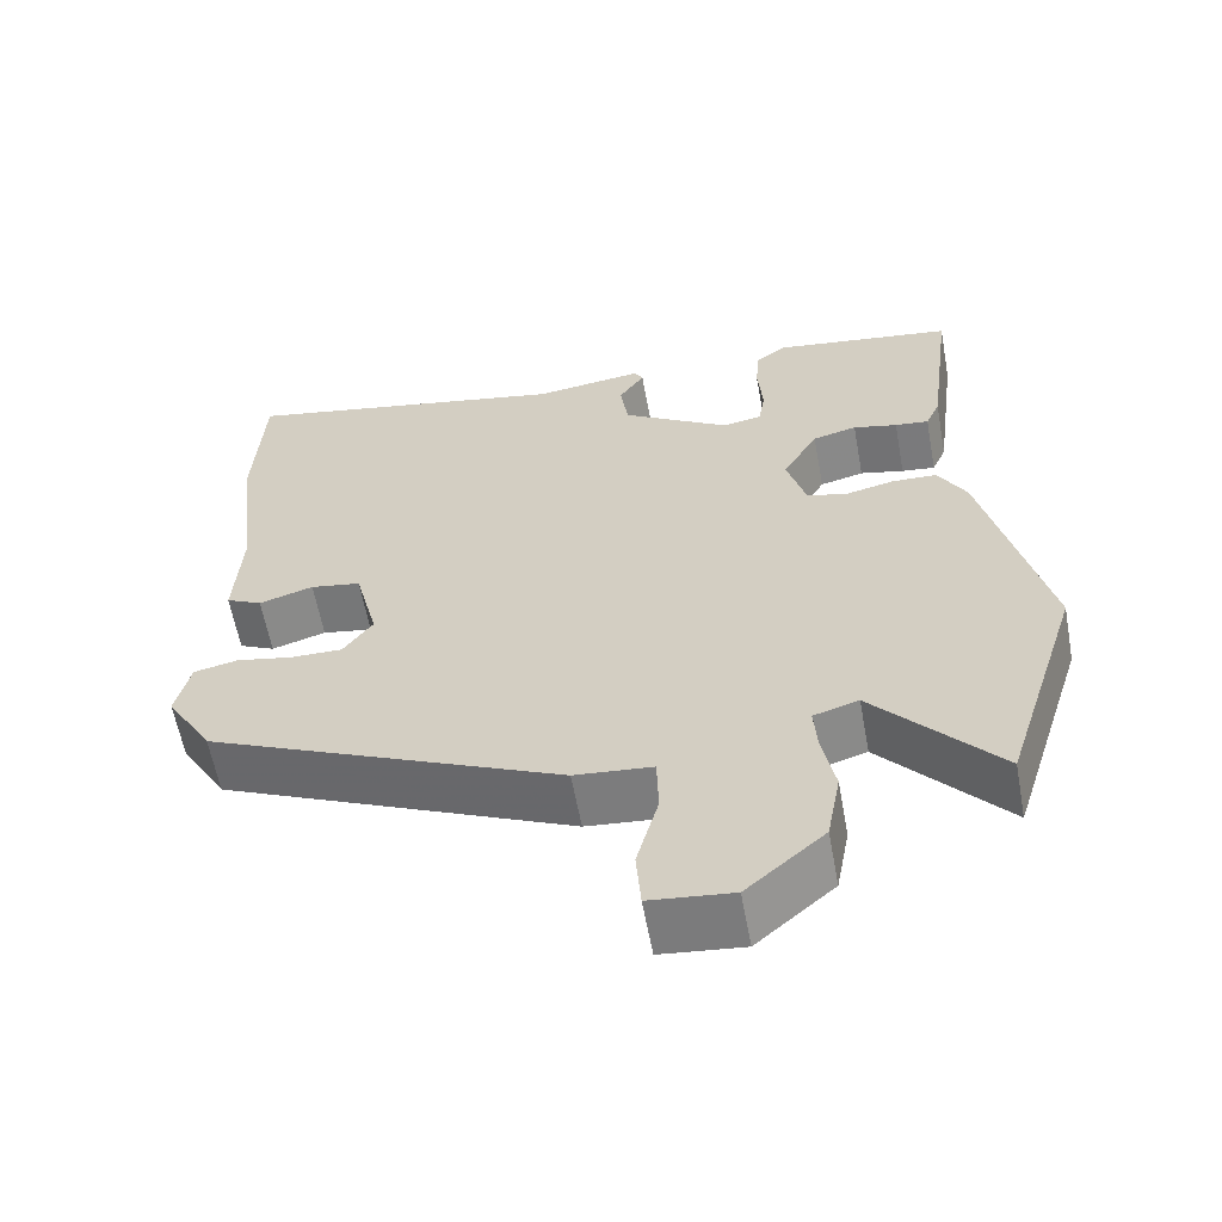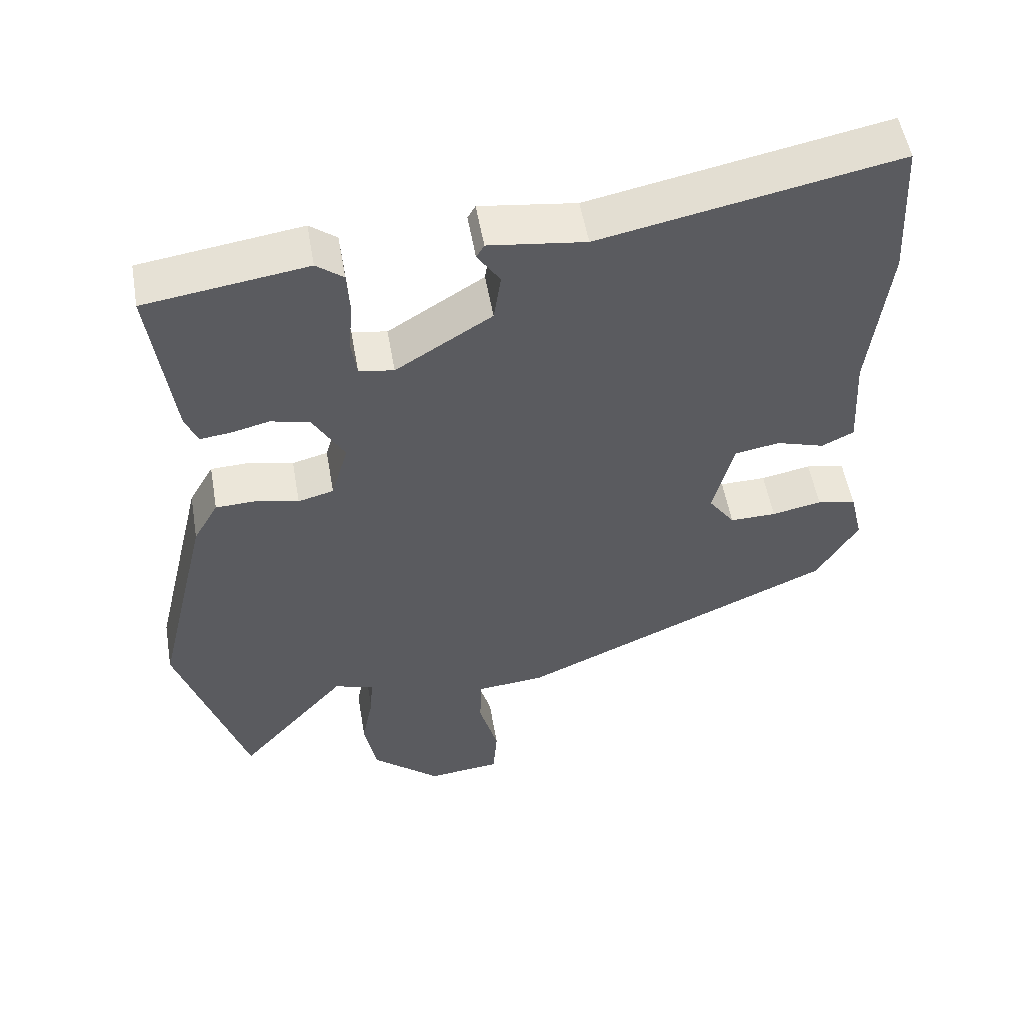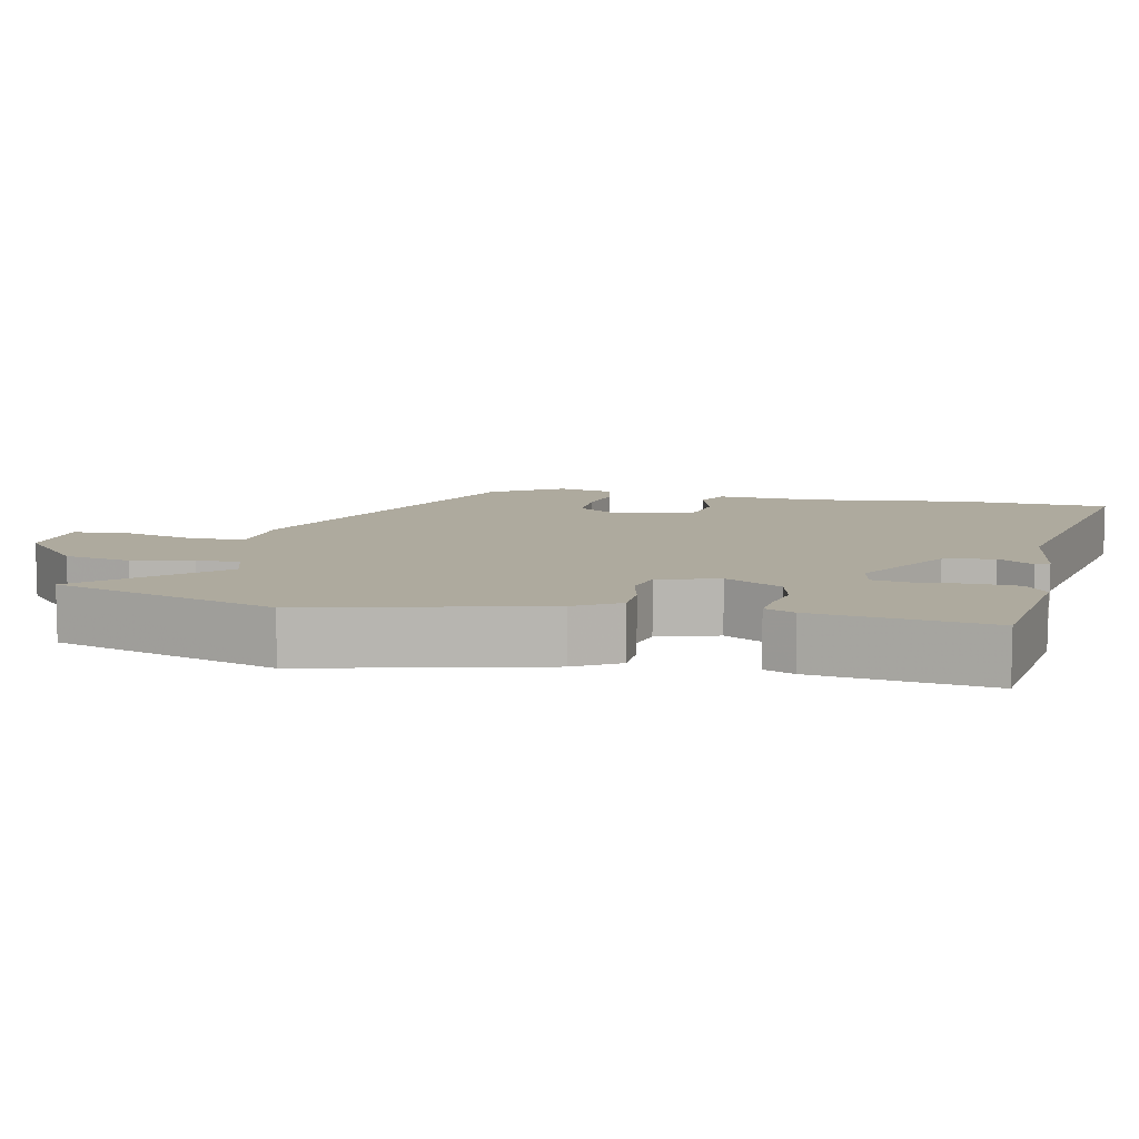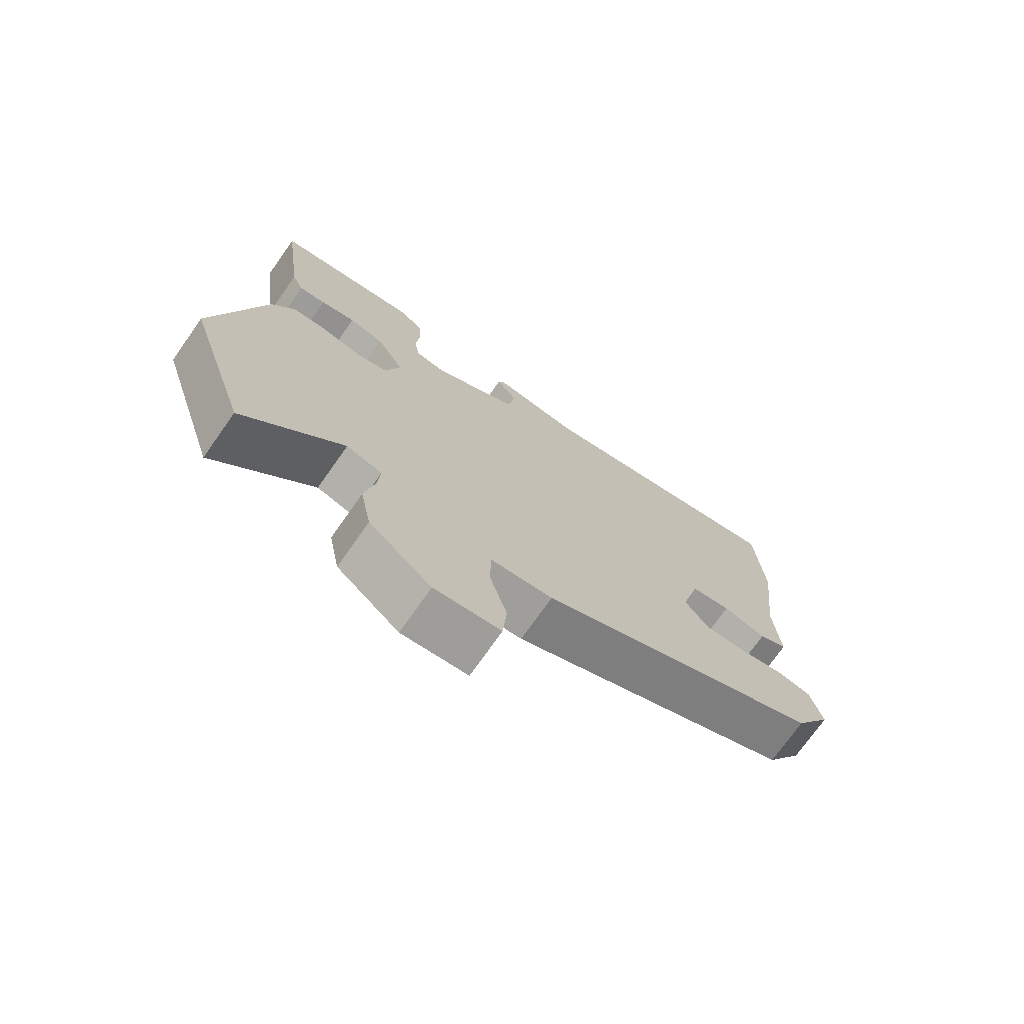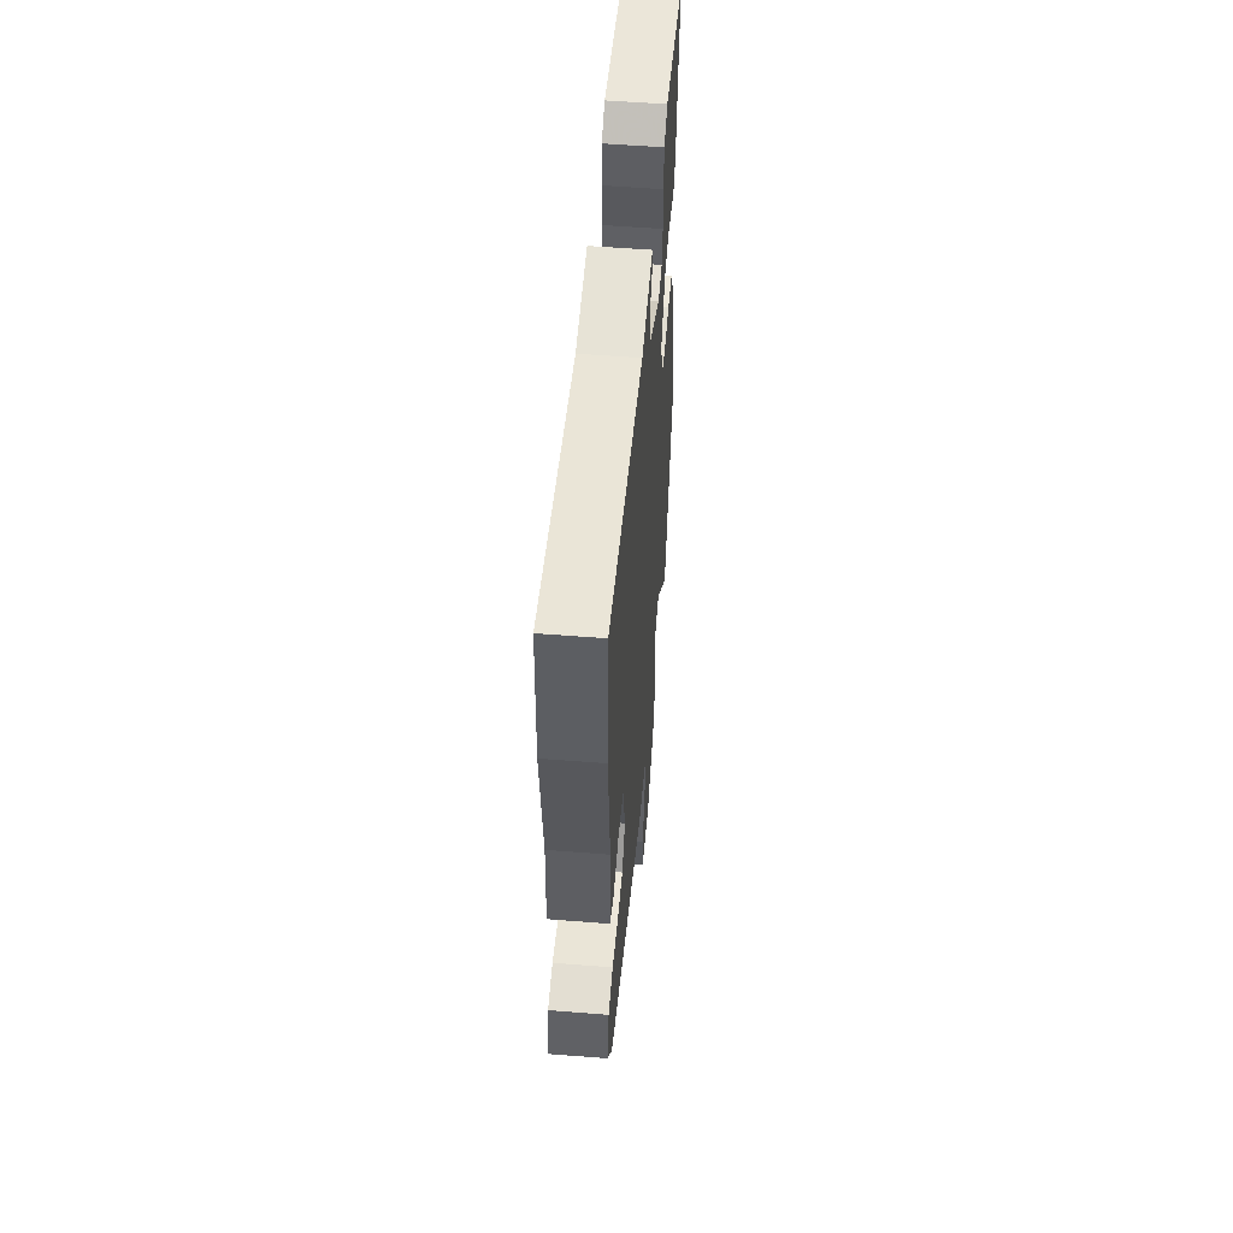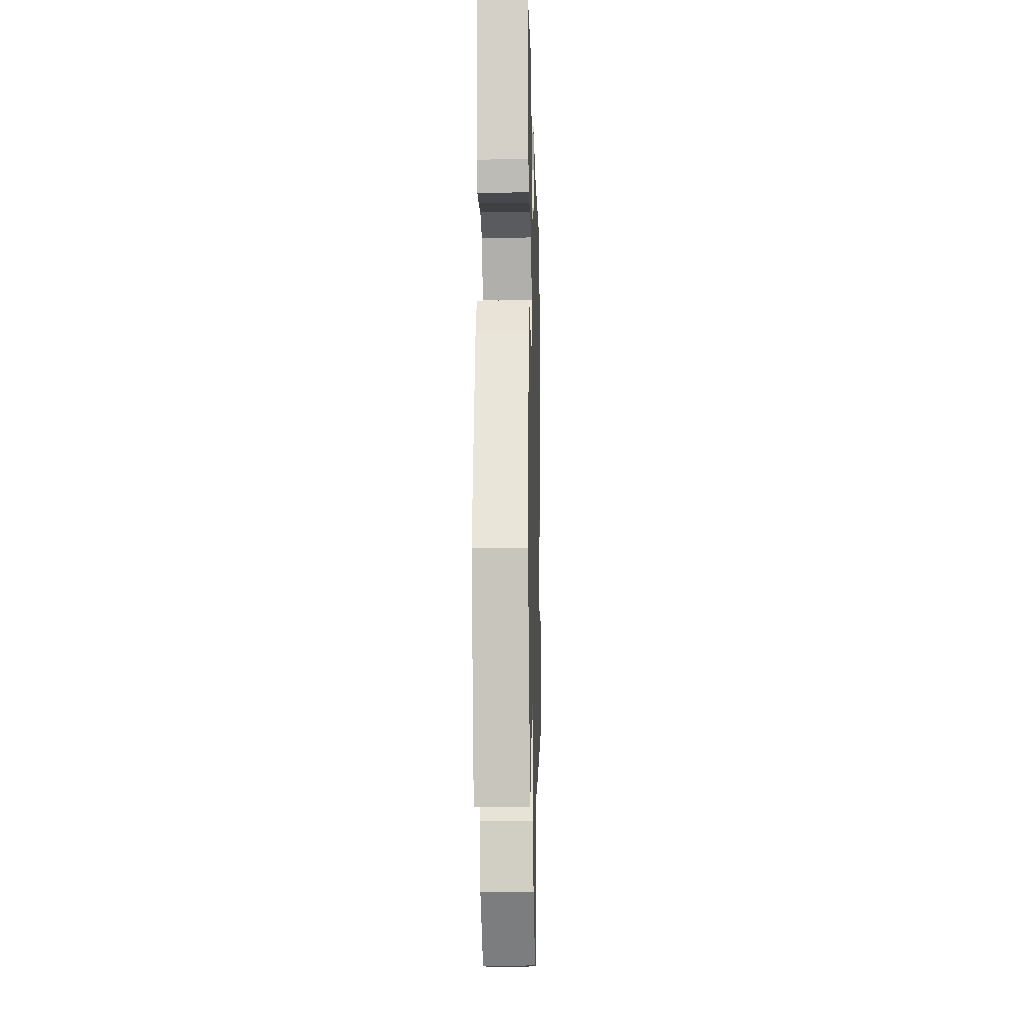
<metadata>
{"format":"obj","ext":"obj","renderer":"f3d","projection":"perspective","resolution":1024,"background":"white","views":[{"elev":-60.4,"azim":-169.6,"up":"+Z"},{"elev":53.5,"azim":-9.8,"up":"+Z"},{"elev":9.2,"azim":-78.2,"up":"+Y"},{"elev":-73.5,"azim":-35.2,"up":"+Z"},{"elev":54.8,"azim":94.8,"up":"+Z"},{"elev":-18.2,"azim":-88.4,"up":"+Z"}]}
</metadata>
<code>
v 0.47 0.07 -0.316
v 0.025 0.07 -0.514
v -0.072 0.07 -0.523
v -0.074 0.07 -0.598
v -0.047 0.07 -0.696
v -0.053 0.07 -0.772
v -0.156 0.07 -0.783
v -0.253 0.07 -0.699
v -0.27 0.07 -0.608
v -0.254 0.07 -0.526
v -0.25 0.07 -0.468
v -0.306 0.07 -0.451
v -0.46 0.07 -0.626
v -0.557 0.07 -0.32
v -0.481 0.07 0
v -0.446 0.07 0.062
v -0.39 0.07 0.064
v -0.329 0.07 0.05
v -0.279 0.07 0.063
v -0.255 0.07 0.146
v -0.299 0.07 0.223
v -0.354 0.07 0.237
v -0.409 0.07 0.224
v -0.451 0.07 0.219
v -0.469 0.07 0.26
v -0.5 0.07 0.499
v -0.273 0.07 0.532
v -0.235 0.07 0.503
v -0.231 0.07 0.441
v -0.237 0.07 0.37
v -0.229 0.07 0.318
v -0.18 0.07 0.309
v -0.045 0.07 0.393
v -0.035 0.07 0.462
v -0.067 0.07 0.51
v -0.056 0.07 0.529
v 0.08 0.07 0.511
v 0.495 0.07 0.594
v 0.506 0.07 0.393
v 0.48 0.07 0.17
v 0.488 0.07 0.033
v 0.443 0.07 0.011
v 0.375 0.07 0.032
v 0.312 0.07 0.021
v 0.283 0.07 -0.094
v 0.32 0.07 -0.146
v 0.385 0.07 -0.145
v 0.455 0.07 -0.131
v 0.51 0.07 -0.143
v 0.528 0.07 -0.219
v 0.47 0 -0.316
v 0.025 0 -0.514
v -0.072 0 -0.523
v -0.074 0 -0.598
v -0.047 0 -0.696
v -0.053 0 -0.772
v -0.156 0 -0.783
v -0.253 0 -0.699
v -0.27 0 -0.608
v -0.254 0 -0.526
v -0.25 0 -0.468
v -0.306 0 -0.451
v -0.46 0 -0.626
v -0.557 0 -0.32
v -0.481 0 0
v -0.446 0 0.062
v -0.39 0 0.064
v -0.329 0 0.05
v -0.279 0 0.063
v -0.255 0 0.146
v -0.299 0 0.223
v -0.354 0 0.237
v -0.409 0 0.224
v -0.451 0 0.219
v -0.469 0 0.26
v -0.5 0 0.499
v -0.273 0 0.532
v -0.235 0 0.503
v -0.231 0 0.441
v -0.237 0 0.37
v -0.229 0 0.318
v -0.18 0 0.309
v -0.045 0 0.393
v -0.035 0 0.462
v -0.067 0 0.51
v -0.056 0 0.529
v 0.08 0 0.511
v 0.495 0 0.594
v 0.506 0 0.393
v 0.48 0 0.17
v 0.488 0 0.033
v 0.443 0 0.011
v 0.375 0 0.032
v 0.312 0 0.021
v 0.283 0 -0.094
v 0.32 0 -0.146
v 0.385 0 -0.145
v 0.455 0 -0.131
v 0.51 0 -0.143
v 0.528 0 -0.219
f 47 48 49 50
f 46 47 50 1
f 40 41 42 43
f 40 43 44
f 37 38 39 40
f 37 40 44
f 34 35 36 37
f 33 34 37 44
f 32 33 44 45
f 27 28 29 30
f 27 30 31
f 26 27 31
f 25 26 31
f 22 23 24 25
f 22 25 31 32
f 15 16 17 18
f 15 18 19
f 12 13 14 15
f 11 12 15 19
f 7 8 9 10
f 7 10 11
f 4 5 6 7
f 3 4 7 11
f 46 1 2 3
f 21 22 32
f 20 21 32 45
f 19 20 45 46
f 3 11 19 46
f 100 99 98 97
f 51 100 97 96
f 93 92 91 90
f 94 93 90
f 90 89 88 87
f 94 90 87
f 87 86 85 84
f 94 87 84 83
f 95 94 83 82
f 80 79 78 77
f 81 80 77
f 81 77 76
f 81 76 75
f 75 74 73 72
f 82 81 75 72
f 68 67 66 65
f 69 68 65
f 65 64 63 62
f 69 65 62 61
f 60 59 58 57
f 61 60 57
f 57 56 55 54
f 61 57 54 53
f 53 52 51 96
f 82 72 71
f 95 82 71 70
f 96 95 70 69
f 96 69 61 53
f 1 51 52 2
f 2 52 53 3
f 3 53 54 4
f 4 54 55 5
f 5 55 56 6
f 6 56 57 7
f 7 57 58 8
f 8 58 59 9
f 9 59 60 10
f 10 60 61 11
f 11 61 62 12
f 12 62 63 13
f 13 63 64 14
f 14 64 65 15
f 15 65 66 16
f 16 66 67 17
f 17 67 68 18
f 18 68 69 19
f 19 69 70 20
f 20 70 71 21
f 21 71 72 22
f 22 72 73 23
f 23 73 74 24
f 24 74 75 25
f 25 75 76 26
f 26 76 77 27
f 27 77 78 28
f 28 78 79 29
f 29 79 80 30
f 30 80 81 31
f 31 81 82 32
f 32 82 83 33
f 33 83 84 34
f 34 84 85 35
f 35 85 86 36
f 36 86 87 37
f 37 87 88 38
f 38 88 89 39
f 39 89 90 40
f 40 90 91 41
f 41 91 92 42
f 42 92 93 43
f 43 93 94 44
f 44 94 95 45
f 45 95 96 46
f 46 96 97 47
f 47 97 98 48
f 48 98 99 49
f 49 99 100 50
f 50 100 51 1

</code>
